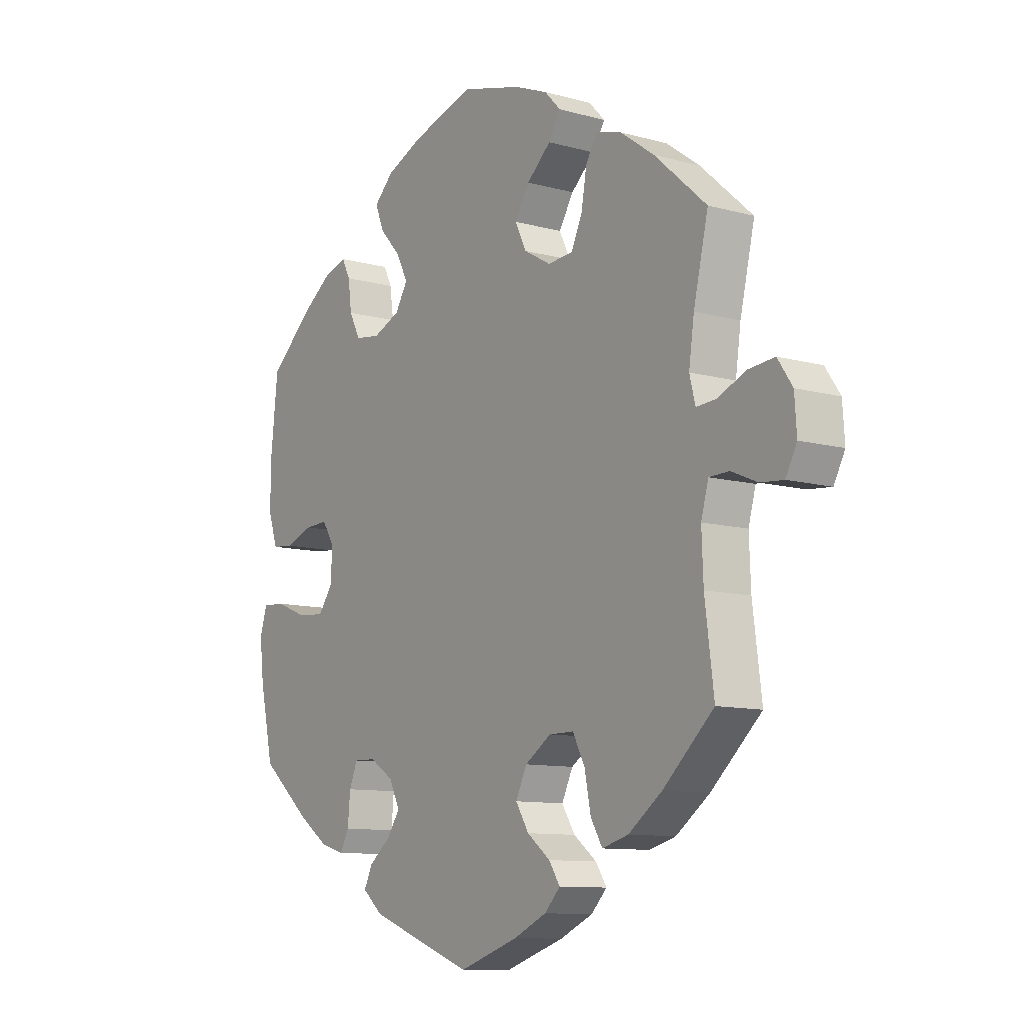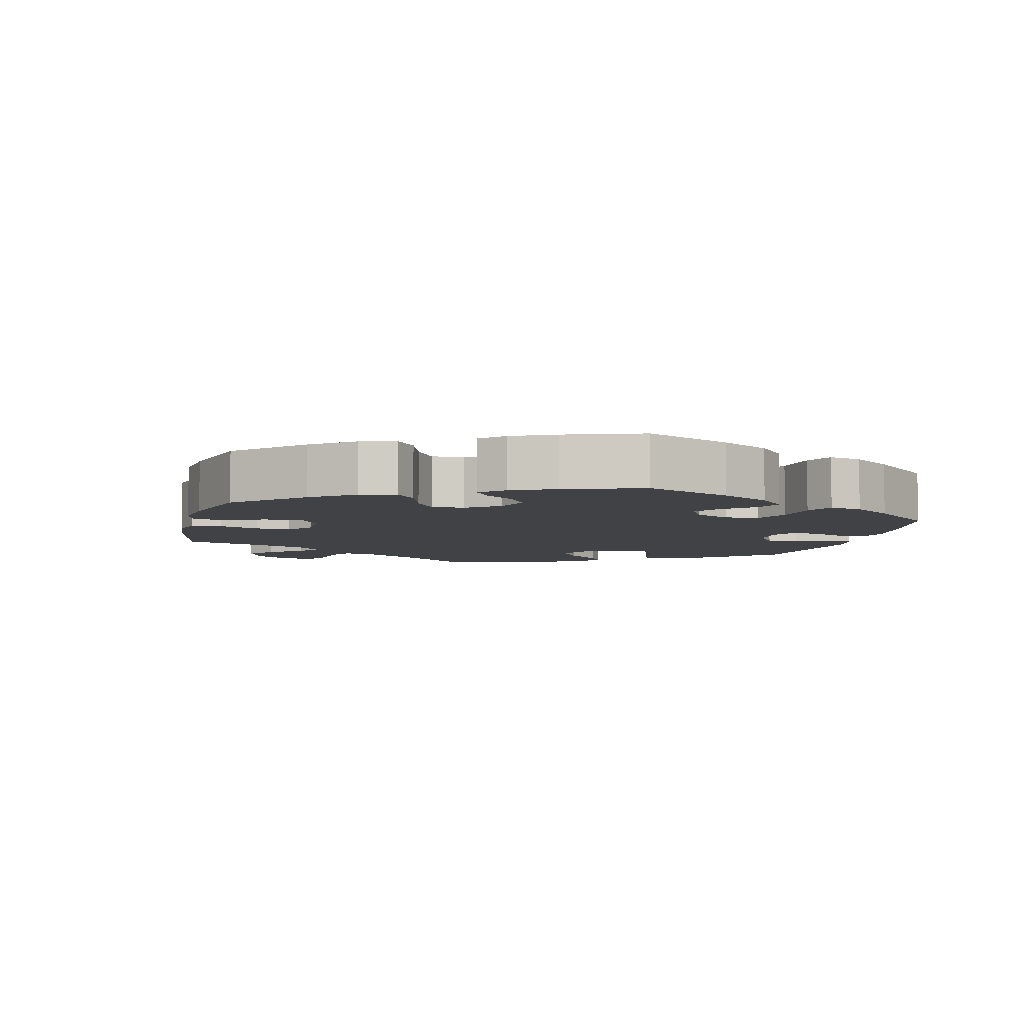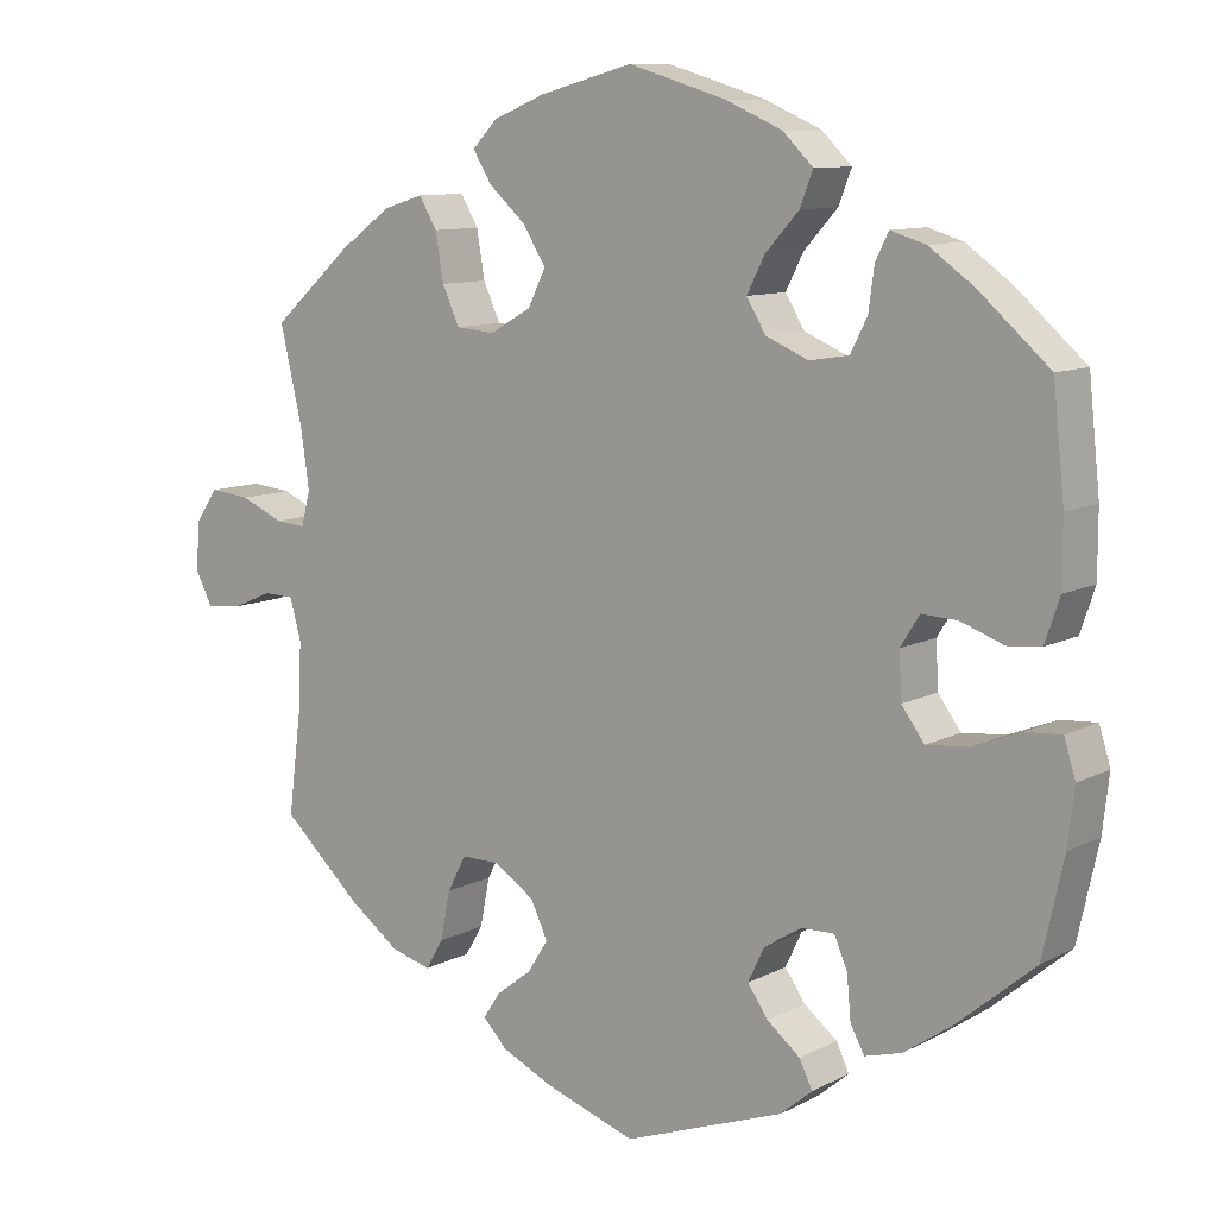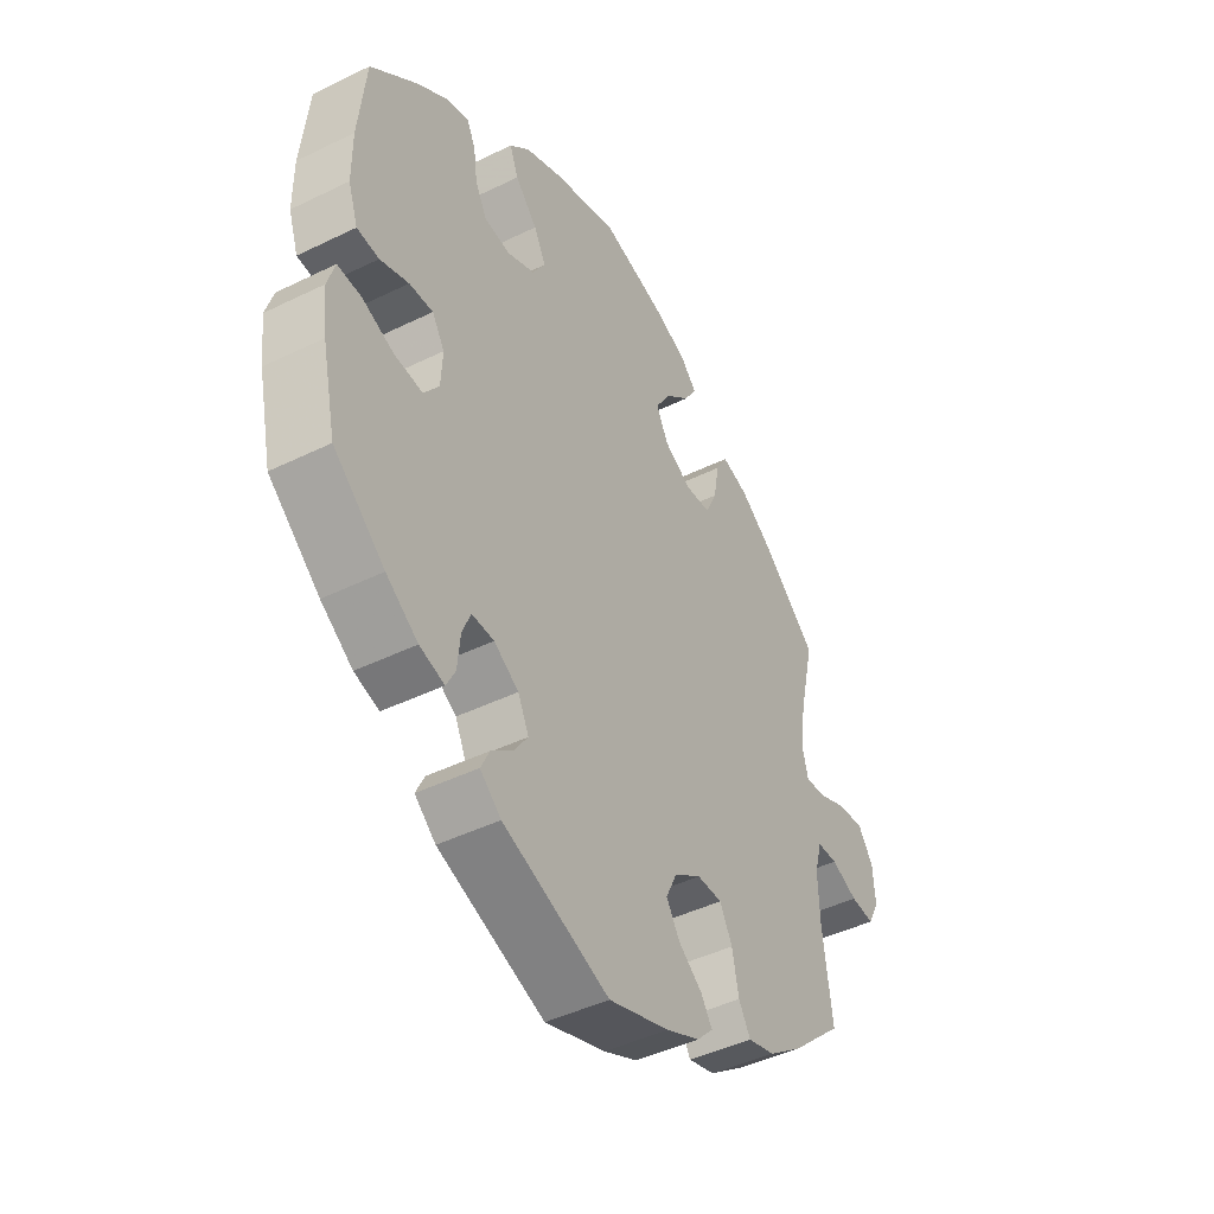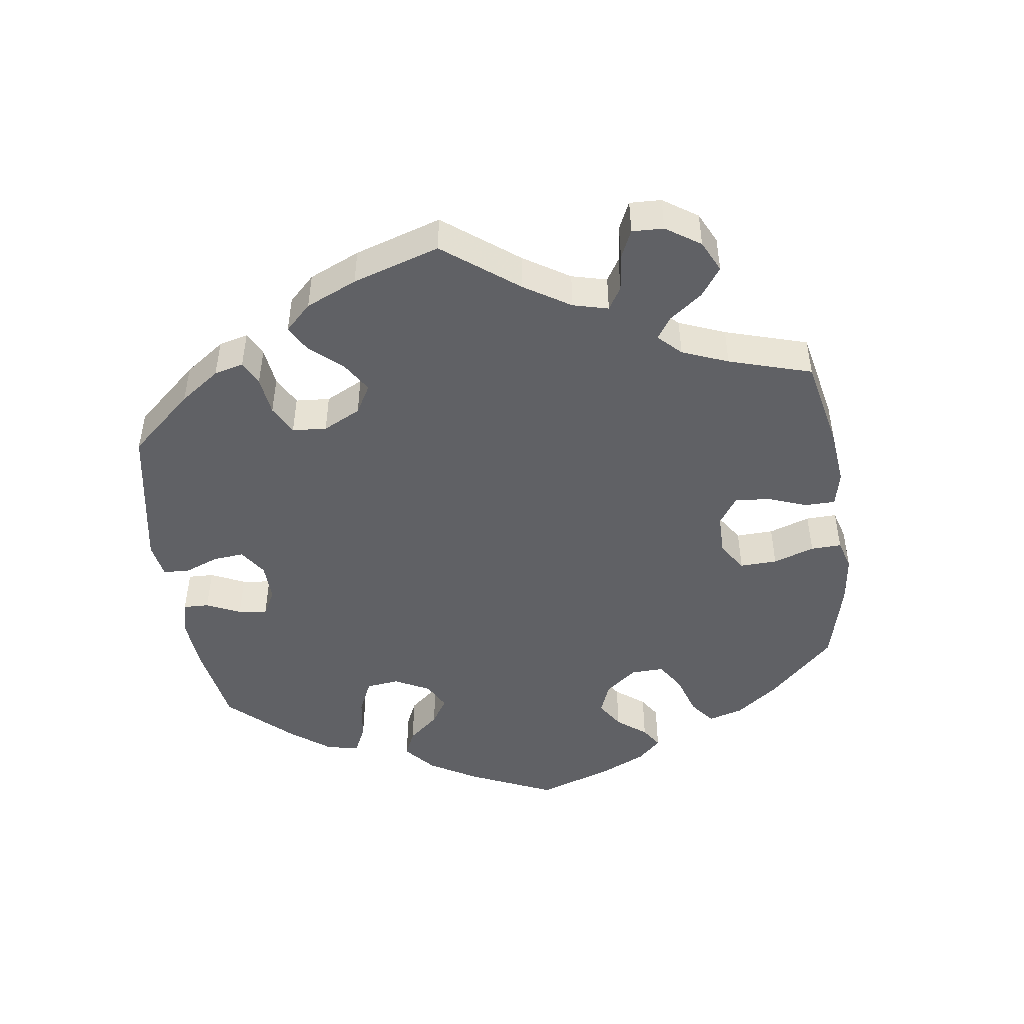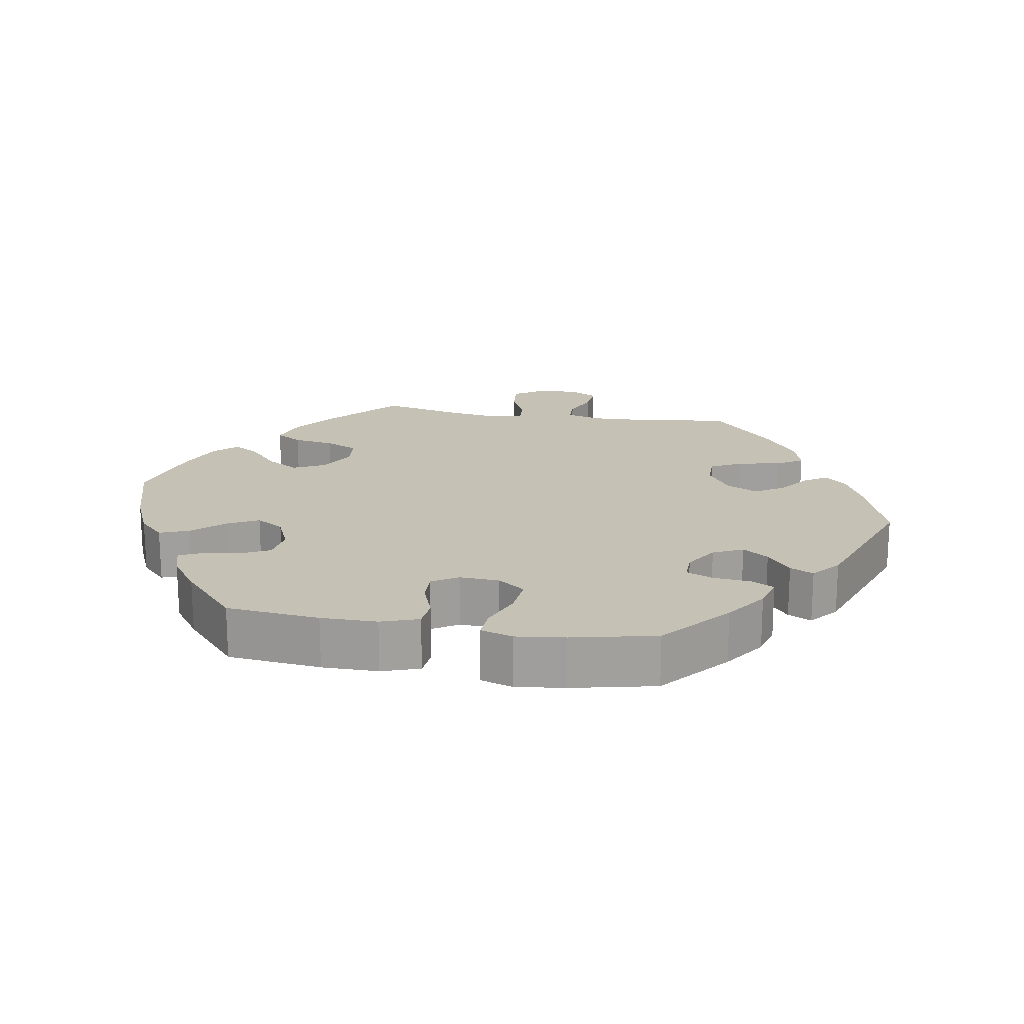
<metadata>
{"format":"obj","ext":"obj","renderer":"f3d","projection":"perspective","resolution":1024,"background":"white","views":[{"elev":-10.3,"azim":-124.9,"up":"+Z"},{"elev":-6.2,"azim":46.2,"up":"+Y"},{"elev":10.0,"azim":37.5,"up":"+Z"},{"elev":-44.6,"azim":119.7,"up":"+Z"},{"elev":-48.0,"azim":-111.9,"up":"+Y"},{"elev":18.7,"azim":99.6,"up":"+Y"}]}
</metadata>
<code>
v 0.406 0.07 -0.368
v 0.347 0.07 -0.409
v 0.301 0.07 -0.422
v 0.284 0.07 -0.39
v 0.279 0.07 -0.337
v 0.263 0.07 -0.299
v 0.222 0.07 -0.3
v 0.176 0.07 -0.329
v 0.156 0.07 -0.371
v 0.181 0.07 -0.407
v 0.222 0.07 -0.44
v 0.238 0.07 -0.473
v 0.199 0.07 -0.506
v 0.001 0.07 -0.578
v -0.112 0.07 -0.54
v -0.175 0.07 -0.511
v -0.205 0.07 -0.48
v -0.184 0.07 -0.448
v -0.14 0.07 -0.414
v -0.115 0.07 -0.374
v -0.136 0.07 -0.33
v -0.186 0.07 -0.297
v -0.233 0.07 -0.297
v -0.256 0.07 -0.341
v -0.268 0.07 -0.401
v -0.29 0.07 -0.438
v -0.34 0.07 -0.424
v -0.404 0.07 -0.377
v -0.5 0.07 -0.289
v -0.483 0.07 -0.157
v -0.48 0.07 -0.079
v -0.494 0.07 -0.029
v -0.532 0.07 -0.028
v -0.581 0.07 -0.049
v -0.625 0.07 -0.053
v -0.646 0.07 -0.013
v -0.642 0.07 0.046
v -0.614 0.07 0.087
v -0.564 0.07 0.082
v -0.511 0.07 0.059
v -0.473 0.07 0.056
v -0.462 0.07 0.099
v -0.472 0.07 0.169
v -0.5 0.07 0.289
v -0.401 0.07 0.377
v -0.337 0.07 0.423
v -0.288 0.07 0.438
v -0.266 0.07 0.401
v -0.256 0.07 0.343
v -0.235 0.07 0.297
v -0.187 0.07 0.293
v -0.136 0.07 0.322
v -0.114 0.07 0.366
v -0.142 0.07 0.411
v -0.188 0.07 0.452
v -0.211 0.07 0.489
v -0.18 0.07 0.521
v -0.116 0.07 0.547
v -0.001 0.07 0.578
v 0.12 0.07 0.542
v 0.189 0.07 0.512
v 0.226 0.07 0.476
v 0.21 0.07 0.435
v 0.169 0.07 0.39
v 0.147 0.07 0.347
v 0.171 0.07 0.308
v 0.223 0.07 0.286
v 0.271 0.07 0.293
v 0.292 0.07 0.334
v 0.299 0.07 0.386
v 0.315 0.07 0.418
v 0.358 0.07 0.405
v 0.413 0.07 0.366
v 0.5 0.07 0.29
v 0.514 0.07 0.159
v 0.514 0.07 0.08
v 0.496 0.07 0.027
v 0.455 0.07 0.023
v 0.402 0.07 0.042
v 0.358 0.07 0.044
v 0.335 0.07 0.007
v 0.338 0.07 -0.049
v 0.366 0.07 -0.087
v 0.419 0.07 -0.082
v 0.477 0.07 -0.059
v 0.521 0.07 -0.056
v 0.535 0.07 -0.101
v 0.527 0.07 -0.17
v 0.501 0.07 -0.288
v 0.406 0 -0.368
v 0.347 0 -0.409
v 0.301 0 -0.422
v 0.284 0 -0.39
v 0.279 0 -0.337
v 0.263 0 -0.299
v 0.222 0 -0.3
v 0.176 0 -0.329
v 0.156 0 -0.371
v 0.181 0 -0.407
v 0.222 0 -0.44
v 0.238 0 -0.473
v 0.199 0 -0.506
v 0.001 0 -0.578
v -0.112 0 -0.54
v -0.175 0 -0.511
v -0.205 0 -0.48
v -0.184 0 -0.448
v -0.14 0 -0.414
v -0.115 0 -0.374
v -0.136 0 -0.33
v -0.186 0 -0.297
v -0.233 0 -0.297
v -0.256 0 -0.341
v -0.268 0 -0.401
v -0.29 0 -0.438
v -0.34 0 -0.424
v -0.404 0 -0.377
v -0.5 0 -0.289
v -0.483 0 -0.157
v -0.48 0 -0.079
v -0.494 0 -0.029
v -0.532 0 -0.028
v -0.581 0 -0.049
v -0.625 0 -0.053
v -0.646 0 -0.013
v -0.642 0 0.046
v -0.614 0 0.087
v -0.564 0 0.082
v -0.511 0 0.059
v -0.473 0 0.056
v -0.462 0 0.099
v -0.472 0 0.169
v -0.5 0 0.289
v -0.401 0 0.377
v -0.337 0 0.423
v -0.288 0 0.438
v -0.266 0 0.401
v -0.256 0 0.343
v -0.235 0 0.297
v -0.187 0 0.293
v -0.136 0 0.322
v -0.114 0 0.366
v -0.142 0 0.411
v -0.188 0 0.452
v -0.211 0 0.489
v -0.18 0 0.521
v -0.116 0 0.547
v -0.001 0 0.578
v 0.12 0 0.542
v 0.189 0 0.512
v 0.226 0 0.476
v 0.21 0 0.435
v 0.169 0 0.39
v 0.147 0 0.347
v 0.171 0 0.308
v 0.223 0 0.286
v 0.271 0 0.293
v 0.292 0 0.334
v 0.299 0 0.386
v 0.315 0 0.418
v 0.358 0 0.405
v 0.413 0 0.366
v 0.5 0 0.29
v 0.514 0 0.159
v 0.514 0 0.08
v 0.496 0 0.027
v 0.455 0 0.023
v 0.402 0 0.042
v 0.358 0 0.044
v 0.335 0 0.007
v 0.338 0 -0.049
v 0.366 0 -0.087
v 0.419 0 -0.082
v 0.477 0 -0.059
v 0.521 0 -0.056
v 0.535 0 -0.101
v 0.527 0 -0.17
v 0.501 0 -0.288
f 84 85 86 87
f 83 84 87 88
f 76 77 78 79
f 76 79 80
f 75 76 80
f 74 75 80
f 73 74 80 81
f 69 70 71 72
f 68 69 72 73
f 61 62 63 64
f 61 64 65
f 60 61 65
f 59 60 65
f 58 59 65 66
f 54 55 56 57
f 53 54 57 58
f 46 47 48 49
f 46 49 50
f 43 44 45 46
f 42 43 46 50
f 41 42 50 51
f 37 38 39 40
f 37 40 41
f 36 37 41
f 33 34 35 36
f 32 33 36 41
f 31 32 41 51
f 27 28 29 30
f 24 25 26 27
f 23 24 27 30
f 22 23 30 31
f 16 17 18 19
f 16 19 20
f 15 16 20
f 14 15 20
f 13 14 20 21
f 10 11 12 13
f 9 10 13 21
f 2 3 4 5
f 2 5 6
f 1 2 6
f 83 88 89 1
f 68 73 81
f 67 68 81 82
f 66 67 82
f 53 58 66 82
f 52 53 82 83
f 8 9 21 22
f 7 8 22 31
f 6 7 31 51
f 51 52 83
f 1 6 51 83
f 176 175 174 173
f 177 176 173 172
f 168 167 166 165
f 169 168 165
f 169 165 164
f 169 164 163
f 170 169 163 162
f 161 160 159 158
f 162 161 158 157
f 153 152 151 150
f 154 153 150
f 154 150 149
f 154 149 148
f 155 154 148 147
f 146 145 144 143
f 147 146 143 142
f 138 137 136 135
f 139 138 135
f 135 134 133 132
f 139 135 132 131
f 140 139 131 130
f 129 128 127 126
f 130 129 126
f 130 126 125
f 125 124 123 122
f 130 125 122 121
f 140 130 121 120
f 119 118 117 116
f 116 115 114 113
f 119 116 113 112
f 120 119 112 111
f 108 107 106 105
f 109 108 105
f 109 105 104
f 109 104 103
f 110 109 103 102
f 102 101 100 99
f 110 102 99 98
f 94 93 92 91
f 95 94 91
f 95 91 90
f 90 178 177 172
f 170 162 157
f 171 170 157 156
f 171 156 155
f 171 155 147 142
f 172 171 142 141
f 111 110 98 97
f 120 111 97 96
f 140 120 96 95
f 172 141 140
f 172 140 95 90
f 1 90 91 2
f 2 91 92 3
f 3 92 93 4
f 4 93 94 5
f 5 94 95 6
f 6 95 96 7
f 7 96 97 8
f 8 97 98 9
f 9 98 99 10
f 10 99 100 11
f 11 100 101 12
f 12 101 102 13
f 13 102 103 14
f 14 103 104 15
f 15 104 105 16
f 16 105 106 17
f 17 106 107 18
f 18 107 108 19
f 19 108 109 20
f 20 109 110 21
f 21 110 111 22
f 22 111 112 23
f 23 112 113 24
f 24 113 114 25
f 25 114 115 26
f 26 115 116 27
f 27 116 117 28
f 28 117 118 29
f 29 118 119 30
f 30 119 120 31
f 31 120 121 32
f 32 121 122 33
f 33 122 123 34
f 34 123 124 35
f 35 124 125 36
f 36 125 126 37
f 37 126 127 38
f 38 127 128 39
f 39 128 129 40
f 40 129 130 41
f 41 130 131 42
f 42 131 132 43
f 43 132 133 44
f 44 133 134 45
f 45 134 135 46
f 46 135 136 47
f 47 136 137 48
f 48 137 138 49
f 49 138 139 50
f 50 139 140 51
f 51 140 141 52
f 52 141 142 53
f 53 142 143 54
f 54 143 144 55
f 55 144 145 56
f 56 145 146 57
f 57 146 147 58
f 58 147 148 59
f 59 148 149 60
f 60 149 150 61
f 61 150 151 62
f 62 151 152 63
f 63 152 153 64
f 64 153 154 65
f 65 154 155 66
f 66 155 156 67
f 67 156 157 68
f 68 157 158 69
f 69 158 159 70
f 70 159 160 71
f 71 160 161 72
f 72 161 162 73
f 73 162 163 74
f 74 163 164 75
f 75 164 165 76
f 76 165 166 77
f 77 166 167 78
f 78 167 168 79
f 79 168 169 80
f 80 169 170 81
f 81 170 171 82
f 82 171 172 83
f 83 172 173 84
f 84 173 174 85
f 85 174 175 86
f 86 175 176 87
f 87 176 177 88
f 88 177 178 89
f 89 178 90 1

</code>
